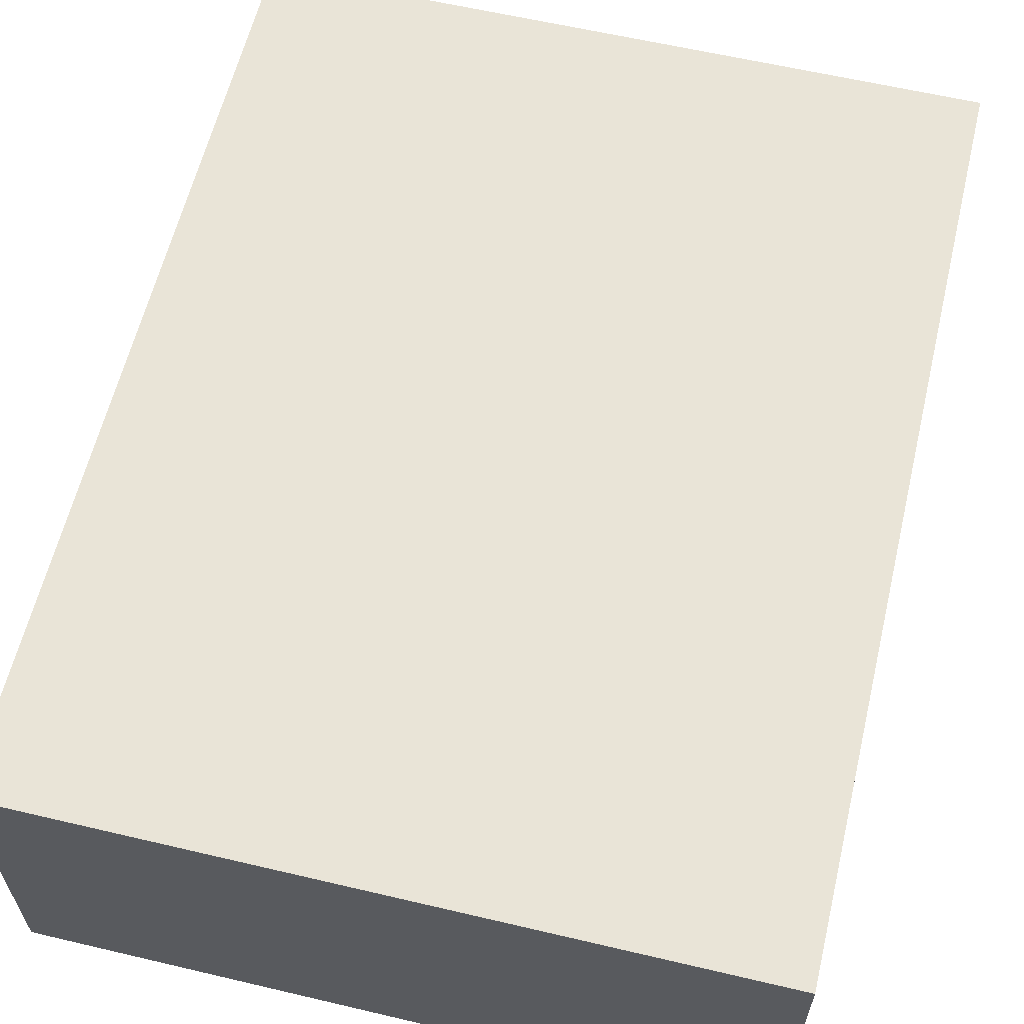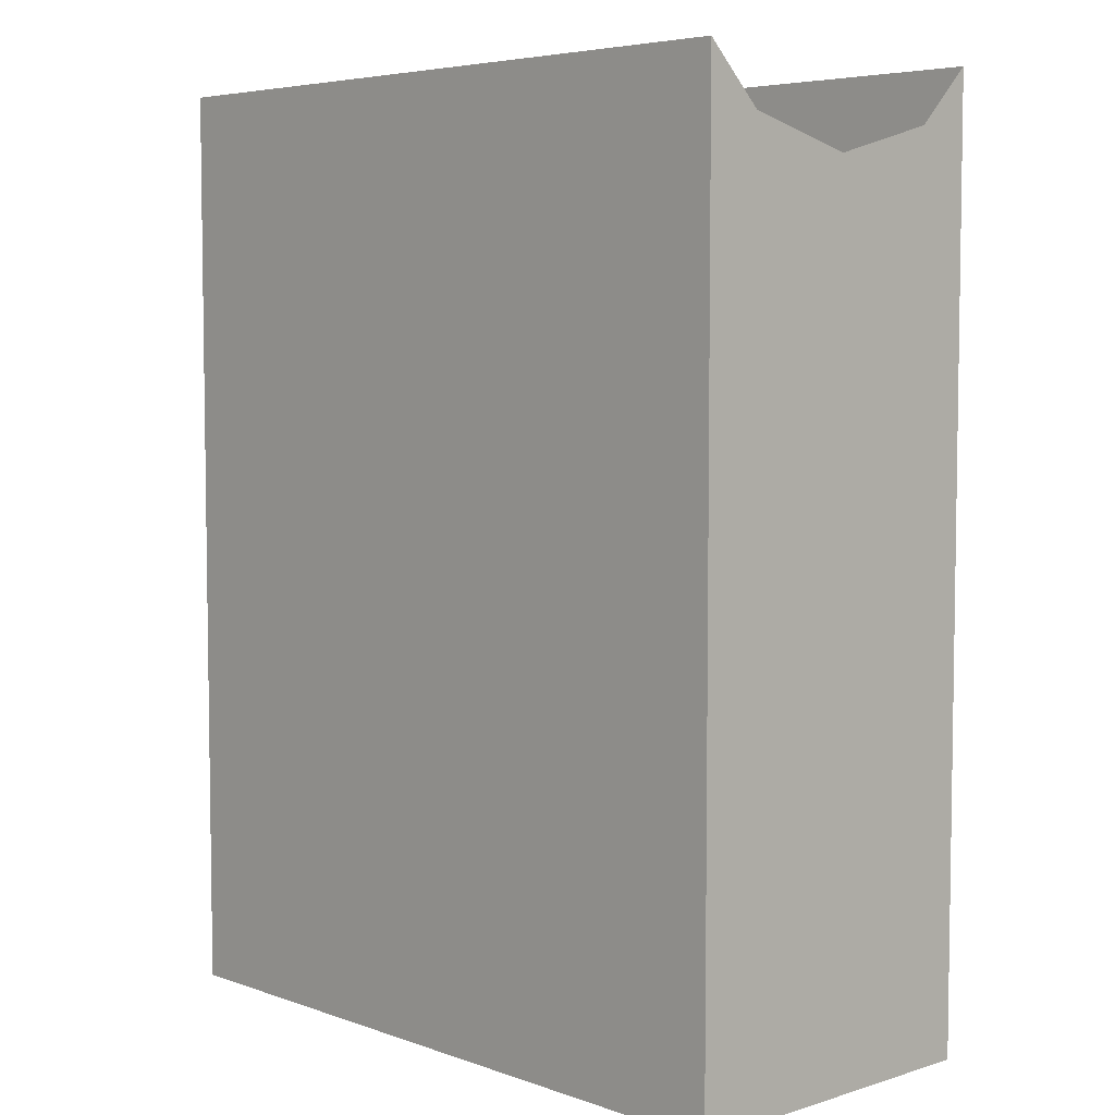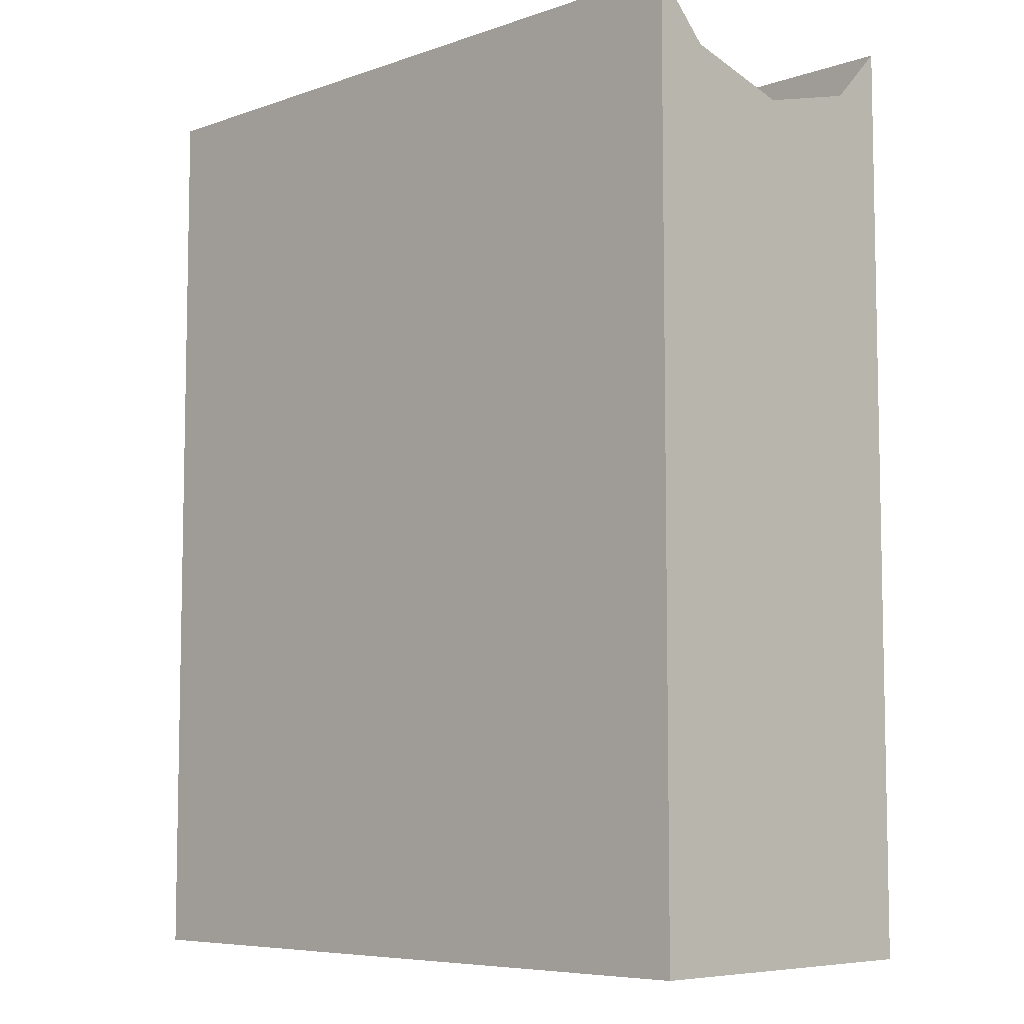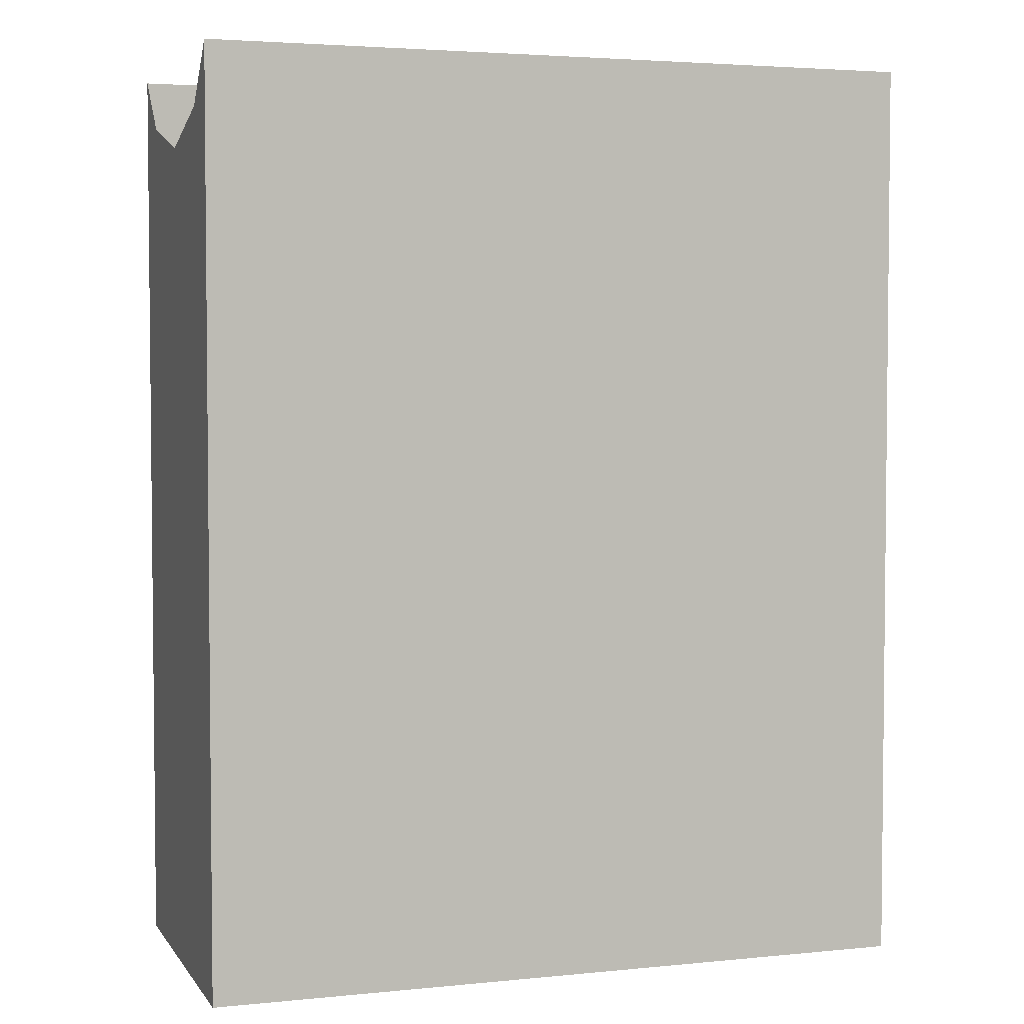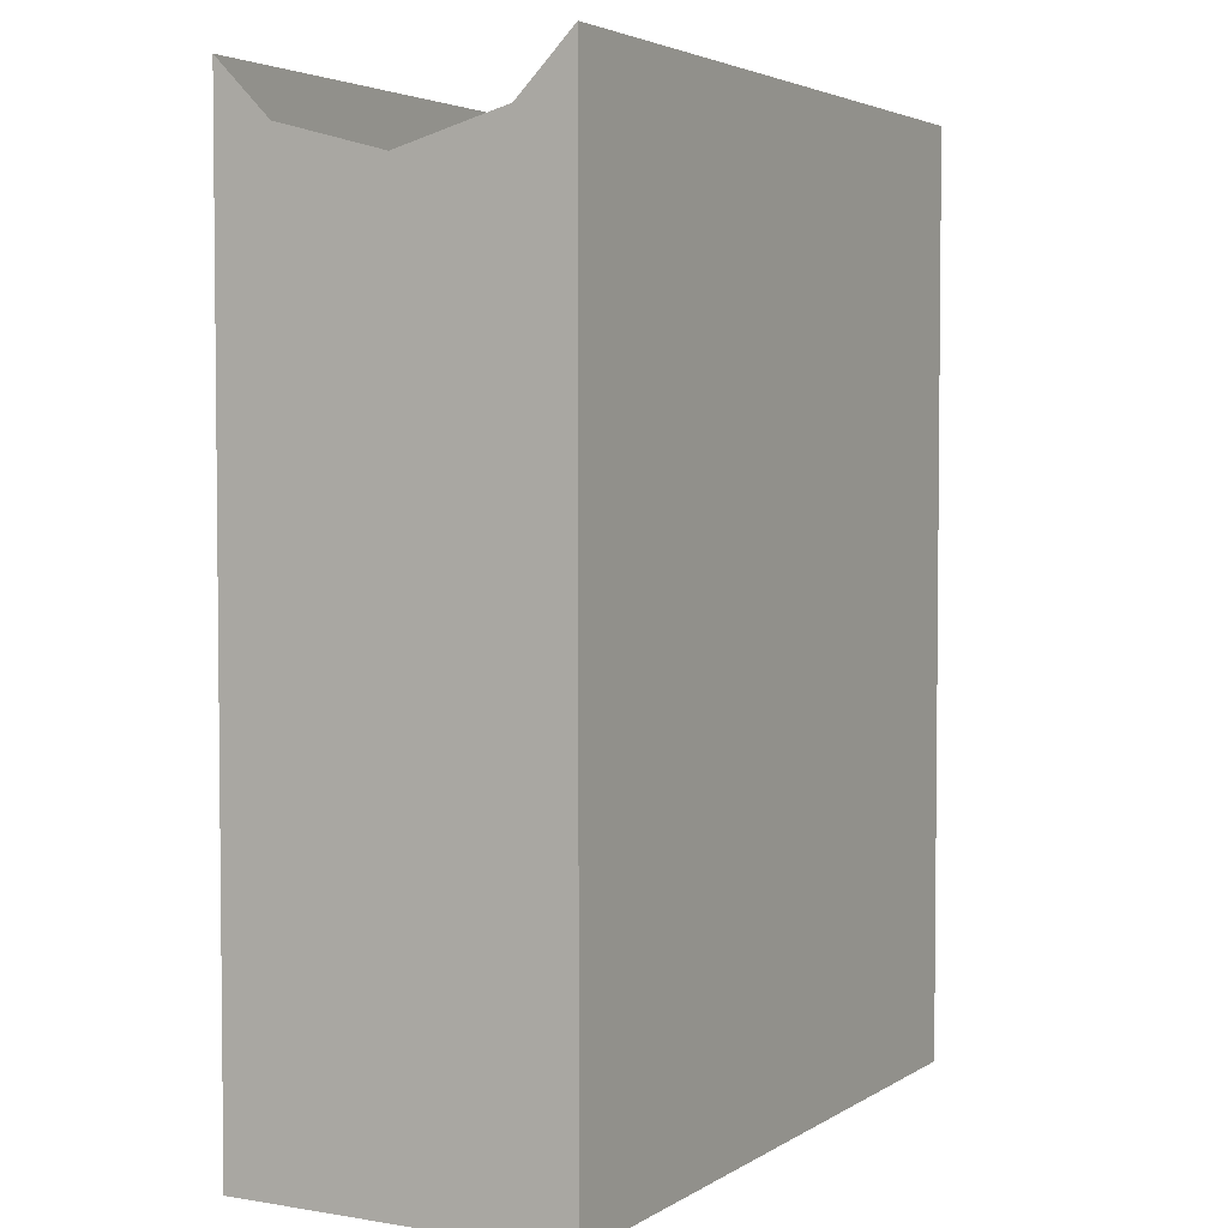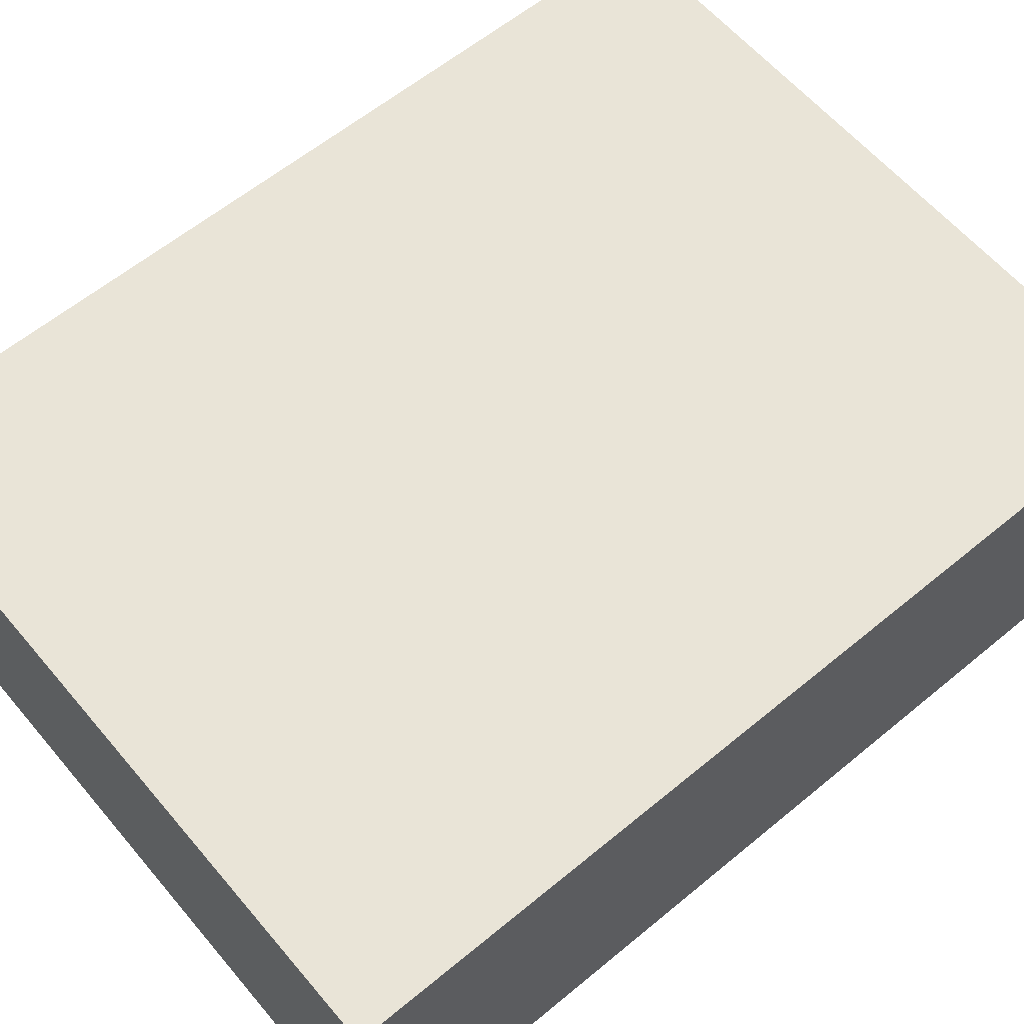
<metadata>
{"format":"obj","ext":"obj","renderer":"f3d","projection":"perspective","resolution":1024,"background":"white","views":[{"elev":61.0,"azim":-166.5,"up":"+Y"},{"elev":5.5,"azim":46.8,"up":"+Z"},{"elev":-7.0,"azim":44.6,"up":"+Z"},{"elev":3.6,"azim":161.5,"up":"+Z"},{"elev":3.6,"azim":-61.3,"up":"+Z"},{"elev":60.9,"azim":-130.1,"up":"+Y"}]}
</metadata>
<code>
o _3035_C1/_3035_C/mesh29/mesh29-geometry#mesh29-geometry
v 0.3088 0.5857 0.377
v 0.3088 0.5886 0.4232
v 0.3088 0.5857 0.4262
v 0.3088 0.6035 0.377
v 0.2704 0.5857 0.377
v 0.3088 0.5946 0.4217
v 0.2704 0.5857 0.4262
v 0.2704 0.6035 0.377
v 0.3088 0.6005 0.4232
v 0.2704 0.5886 0.4232
v 0.2704 0.6035 0.4262
v 0.3088 0.6035 0.4262
v 0.2704 0.5946 0.4217
v 0.2704 0.6005 0.4232
f 1 2 3
f 2 1 4
f 3 5 1
f 5 4 1
f 2 4 6
f 5 3 7
f 4 5 8
f 6 4 9
f 10 5 7
f 5 10 8
f 11 4 8
f 9 4 12
f 8 10 13
f 4 11 12
f 8 14 11
f 8 13 14
f 3 2 1
f 4 1 2
f 1 5 3
f 1 4 5
f 6 4 2
f 7 3 5
f 8 5 4
f 9 4 6
f 7 5 10
f 8 10 5
f 8 4 11
f 12 4 9
f 13 10 8
f 12 11 4
f 11 14 8
f 14 13 8

</code>
